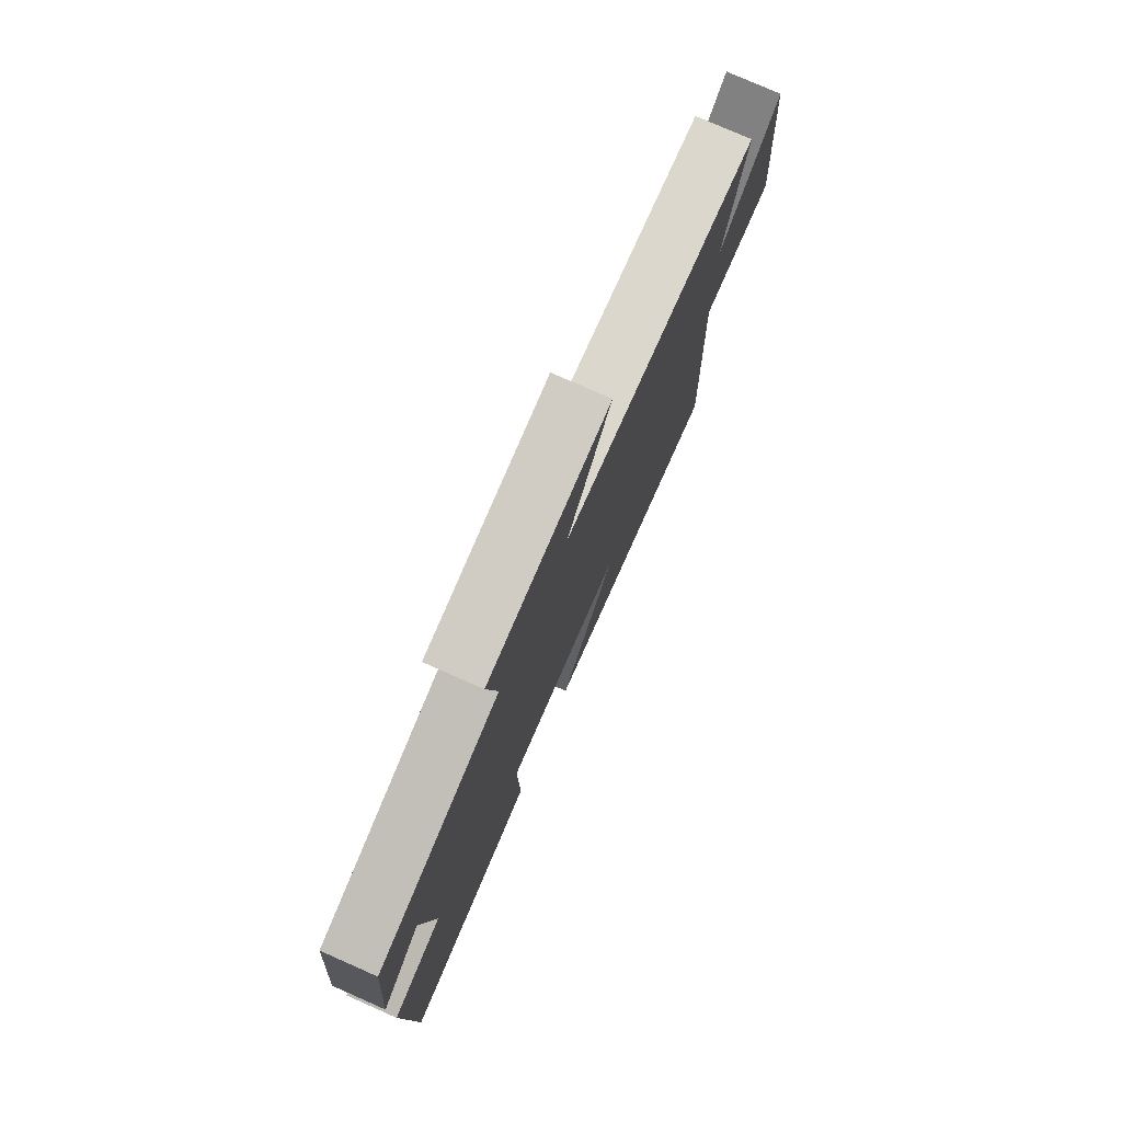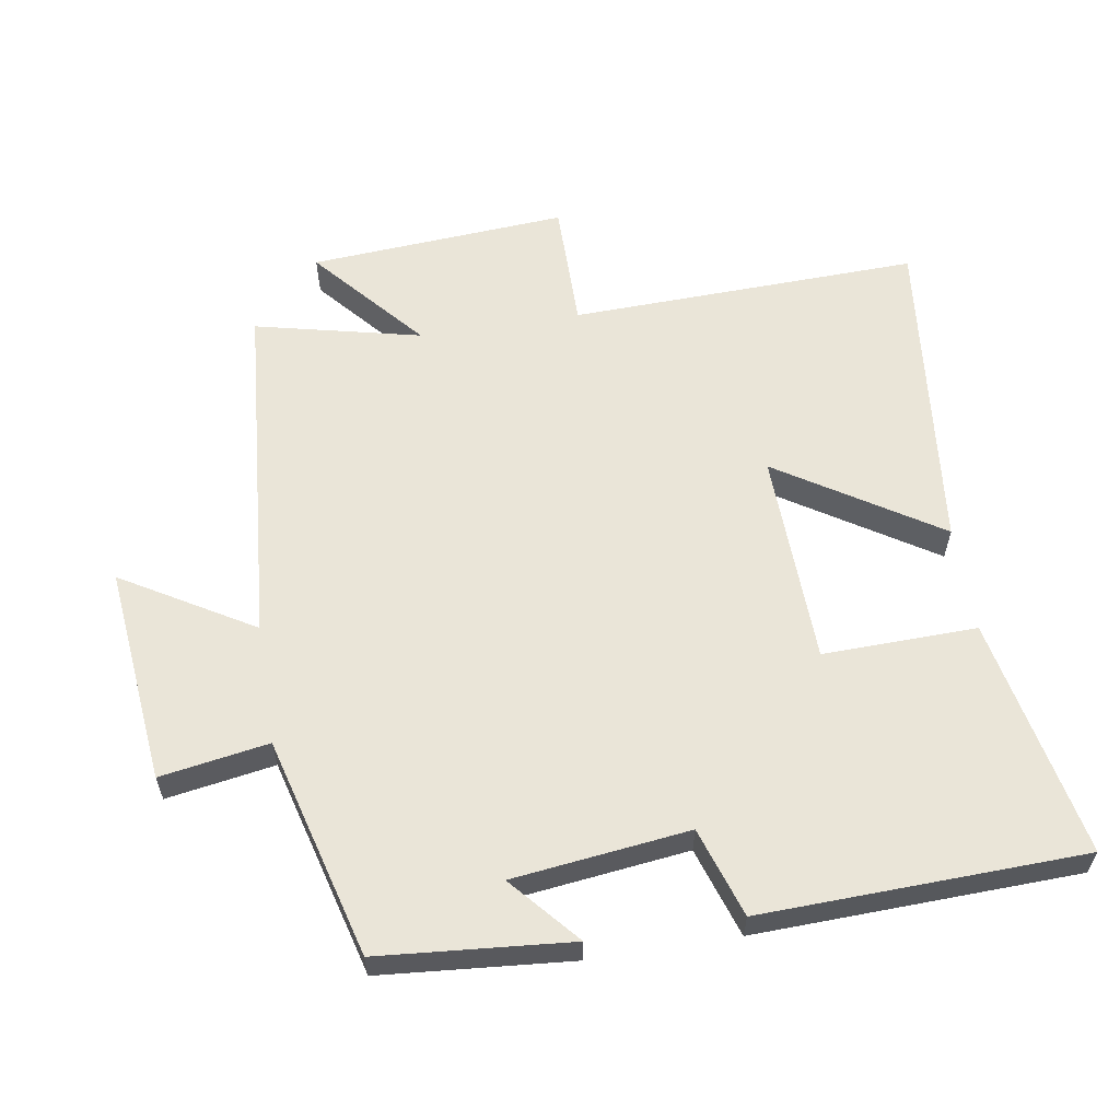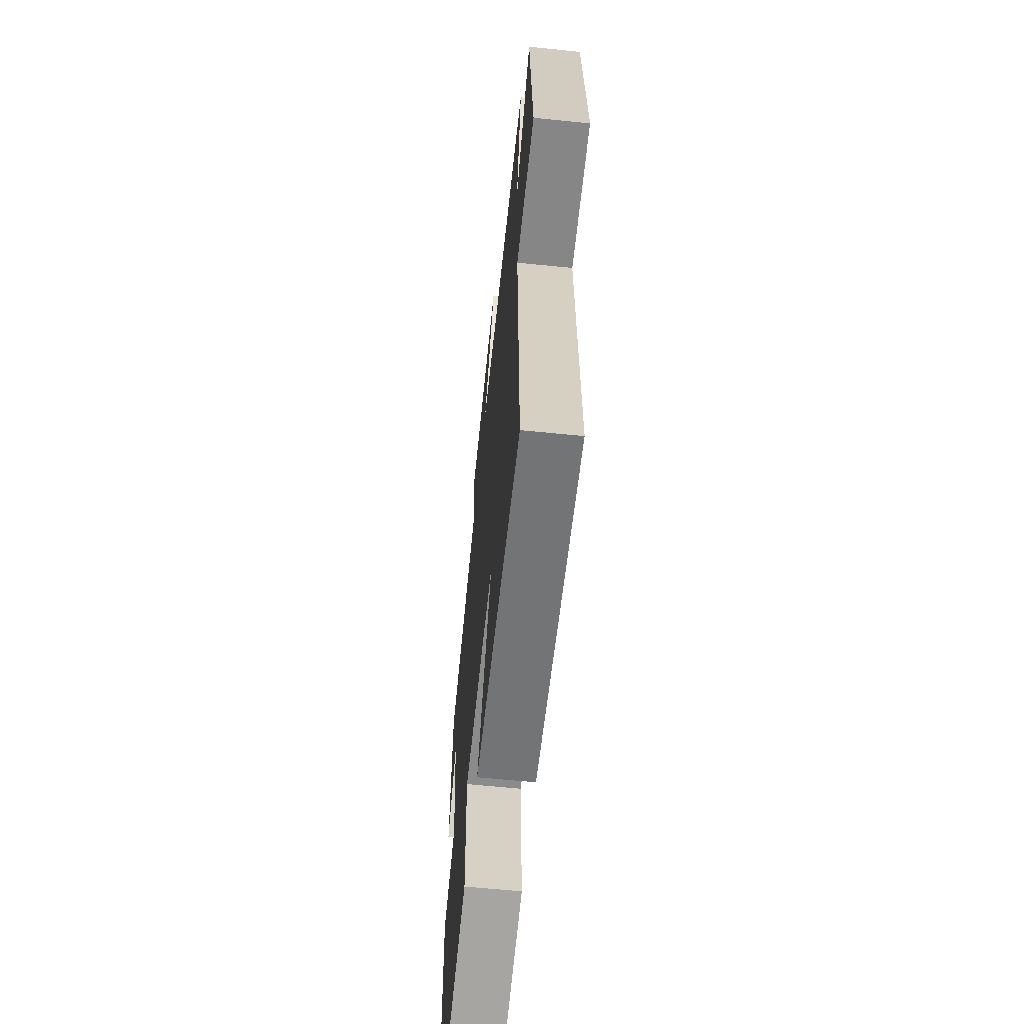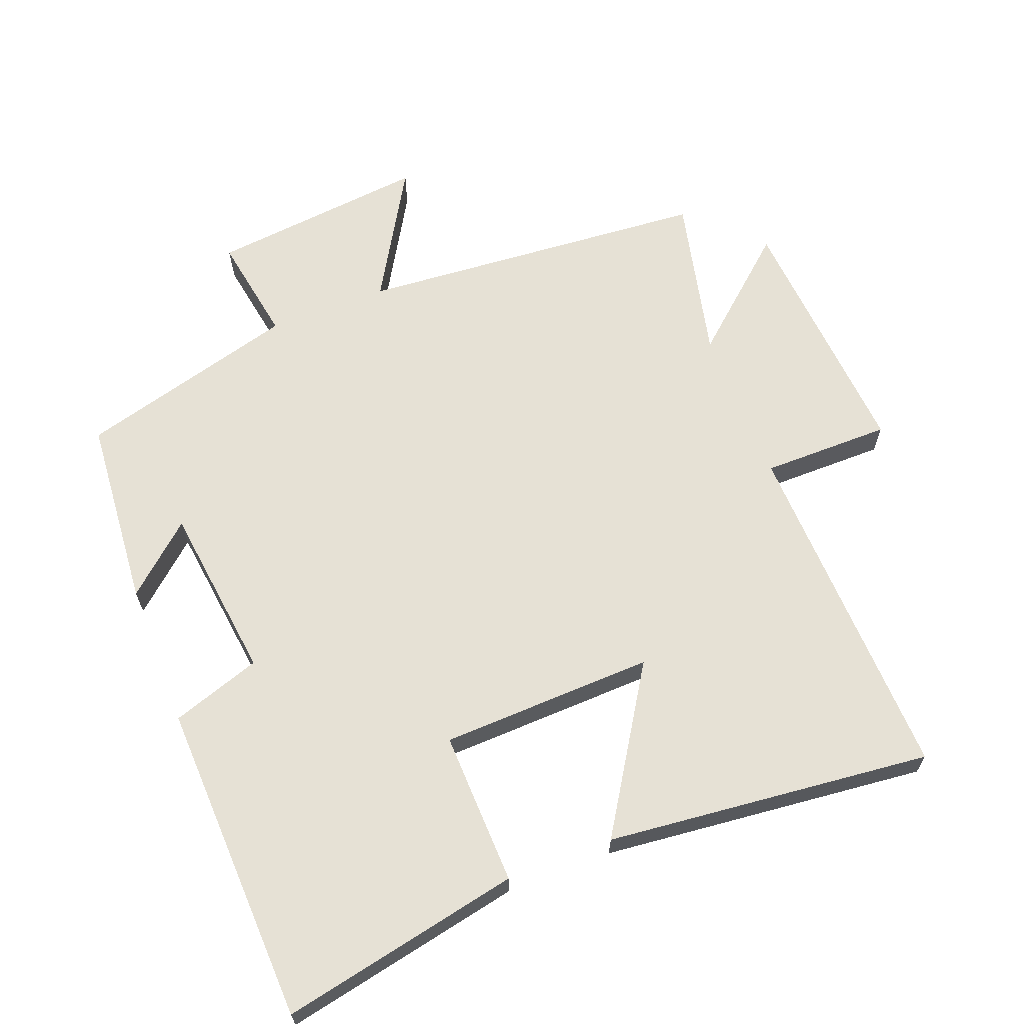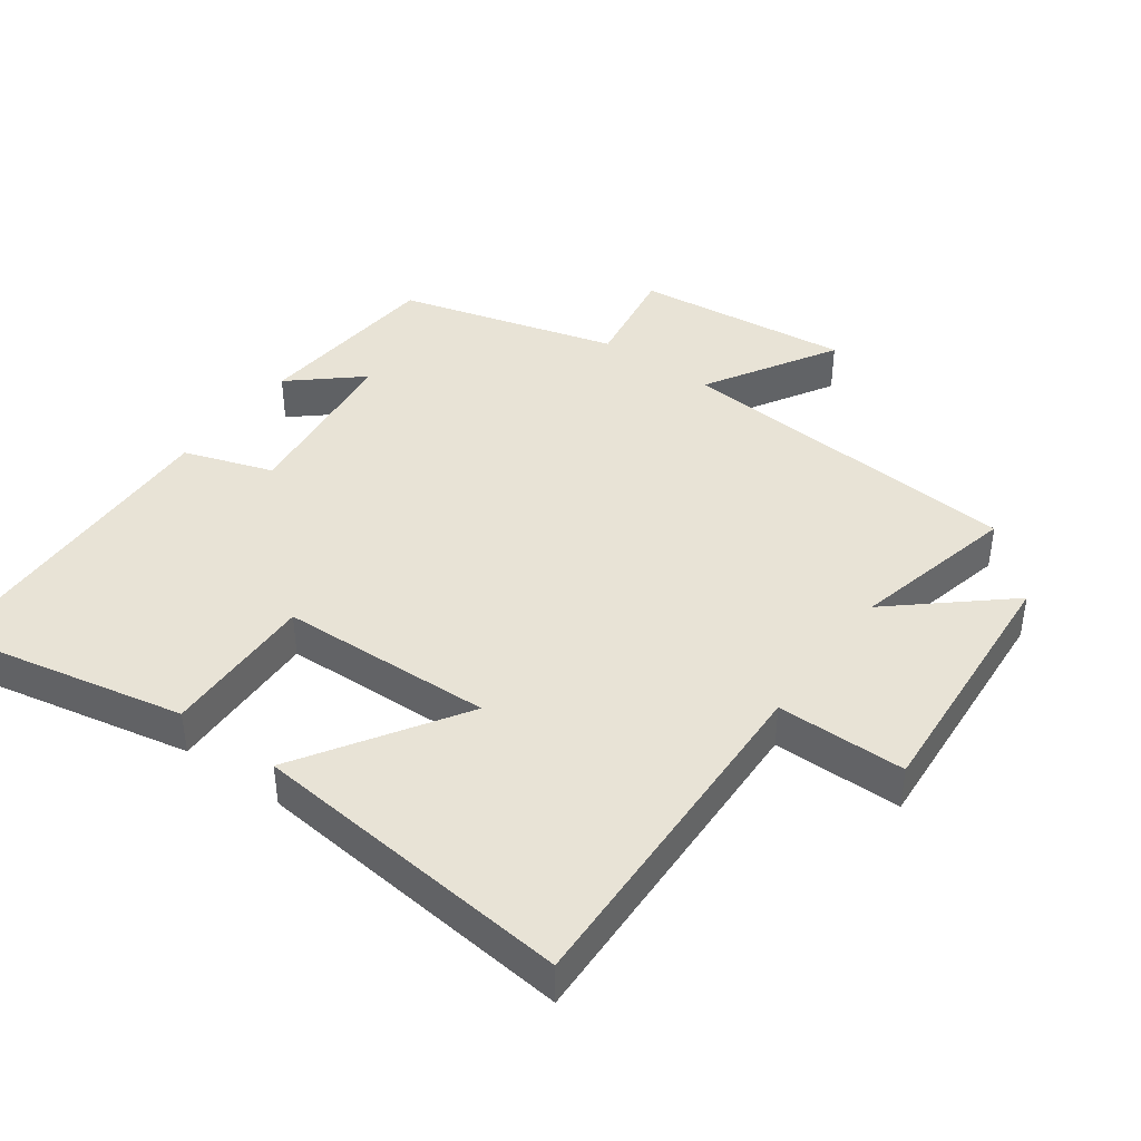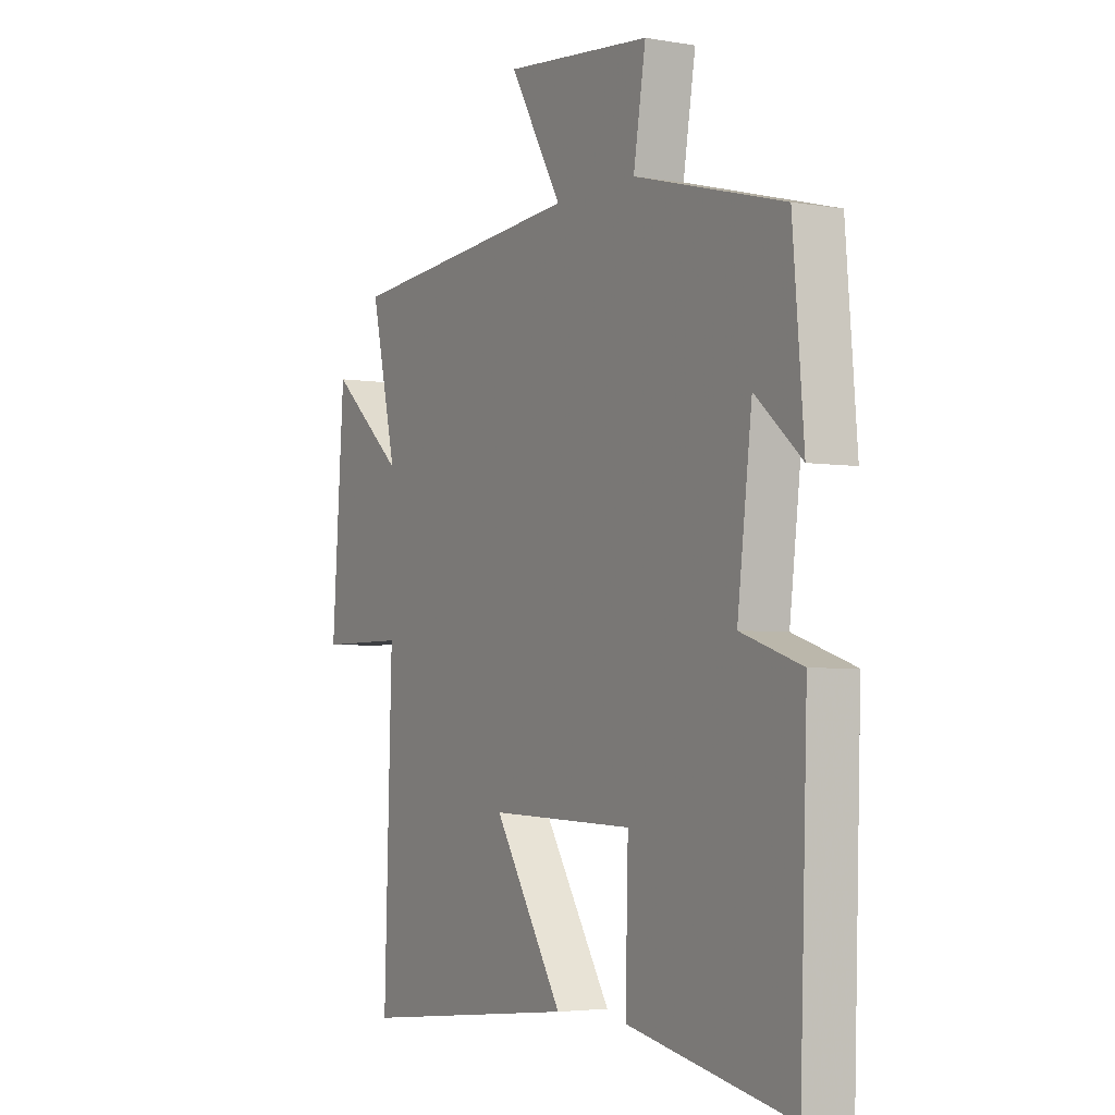
<metadata>
{"format":"obj","ext":"obj","renderer":"f3d","projection":"perspective","resolution":1024,"background":"white","views":[{"elev":77.8,"azim":113.8,"up":"+Z"},{"elev":59.5,"azim":80.9,"up":"+Y"},{"elev":-62.2,"azim":-95.9,"up":"+Z"},{"elev":64.7,"azim":158.8,"up":"+Y"},{"elev":41.4,"azim":-144.1,"up":"+Y"},{"elev":-3.9,"azim":60.4,"up":"+Z"}]}
</metadata>
<code>
v 0.484 0.07 -0.572
v 0.127 0.07 -0.5
v 0.133 0.07 -0.271
v -0.185 0.07 -0.261
v -0.033 0.07 -0.5
v -0.517 0.07 -0.551
v -0.5 0.07 -0.031
v -0.692 0.07 -0.031
v -0.664 0.07 0.353
v -0.5 0.07 0.211
v -0.557 0.07 0.458
v -0.033 0.07 0.5
v -0.148 0.07 0.695
v 0.176 0.07 0.661
v 0.149 0.07 0.5
v 0.476 0.07 0.411
v 0.5 0.07 0.126
v 0.399 0.07 0.214
v 0.367 0.07 -0.048
v 0.5 0.07 -0.092
v 0.484 0 -0.572
v 0.127 0 -0.5
v 0.133 0 -0.271
v -0.185 0 -0.261
v -0.033 0 -0.5
v -0.517 0 -0.551
v -0.5 0 -0.031
v -0.692 0 -0.031
v -0.664 0 0.353
v -0.5 0 0.211
v -0.557 0 0.458
v -0.033 0 0.5
v -0.148 0 0.695
v 0.176 0 0.661
v 0.149 0 0.5
v 0.476 0 0.411
v 0.5 0 0.126
v 0.399 0 0.214
v 0.367 0 -0.048
v 0.5 0 -0.092
f 1 2 3
f 20 1 3
f 19 20 3
f 18 19 3 4
f 15 16 17 18
f 15 18 4
f 12 13 14 15
f 12 15 4
f 11 12 4
f 10 11 4
f 7 8 9 10
f 7 10 4 5
f 5 6 7
f 23 22 21
f 23 21 40
f 23 40 39
f 24 23 39 38
f 38 37 36 35
f 24 38 35
f 35 34 33 32
f 24 35 32
f 24 32 31
f 24 31 30
f 30 29 28 27
f 25 24 30 27
f 27 26 25
f 1 21 22 2
f 2 22 23 3
f 3 23 24 4
f 4 24 25 5
f 5 25 26 6
f 6 26 27 7
f 7 27 28 8
f 8 28 29 9
f 9 29 30 10
f 10 30 31 11
f 11 31 32 12
f 12 32 33 13
f 13 33 34 14
f 14 34 35 15
f 15 35 36 16
f 16 36 37 17
f 17 37 38 18
f 18 38 39 19
f 19 39 40 20
f 20 40 21 1

</code>
